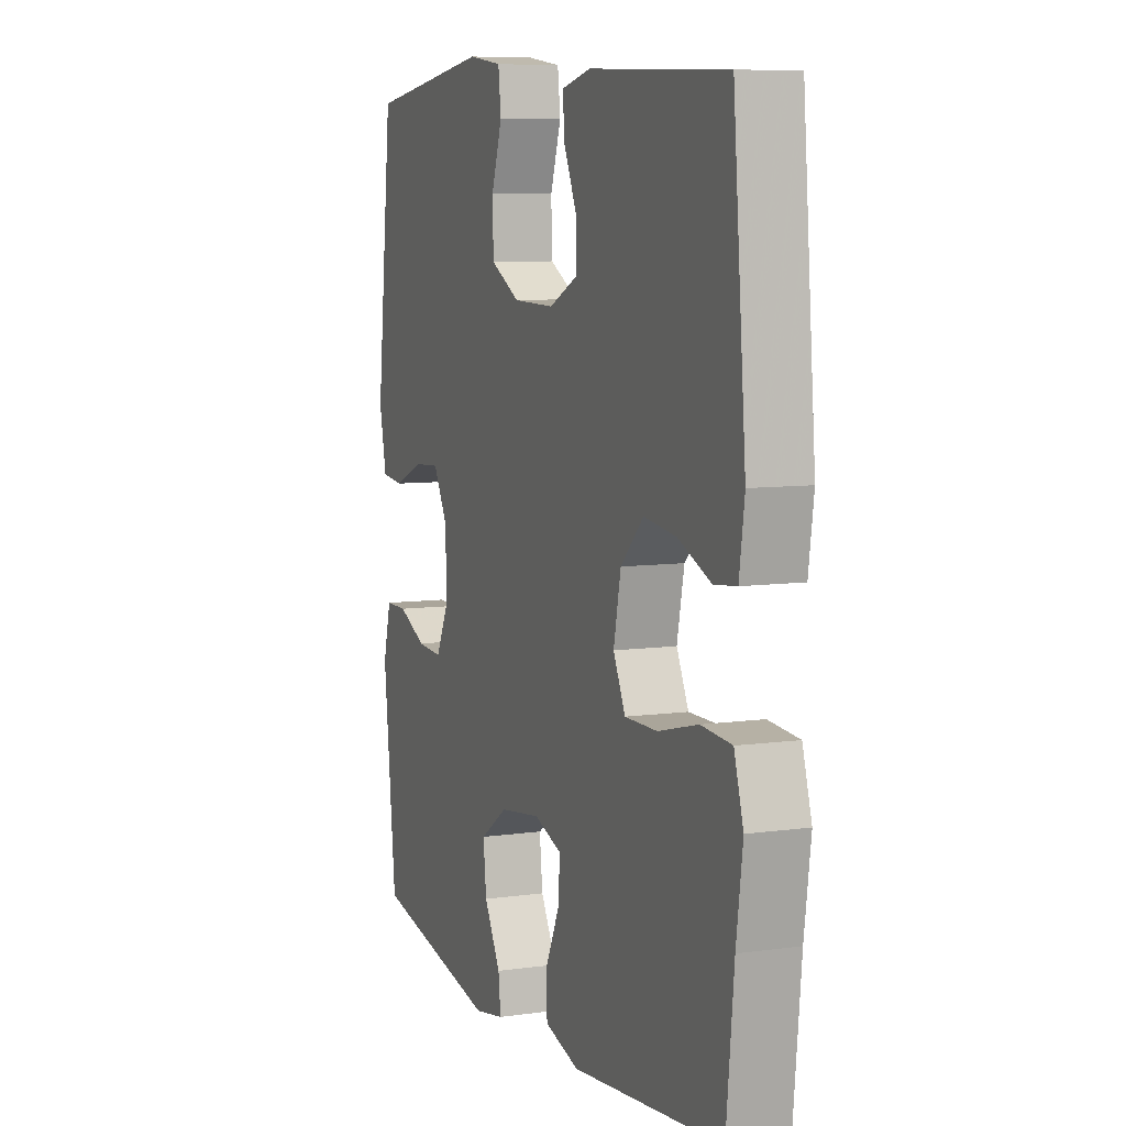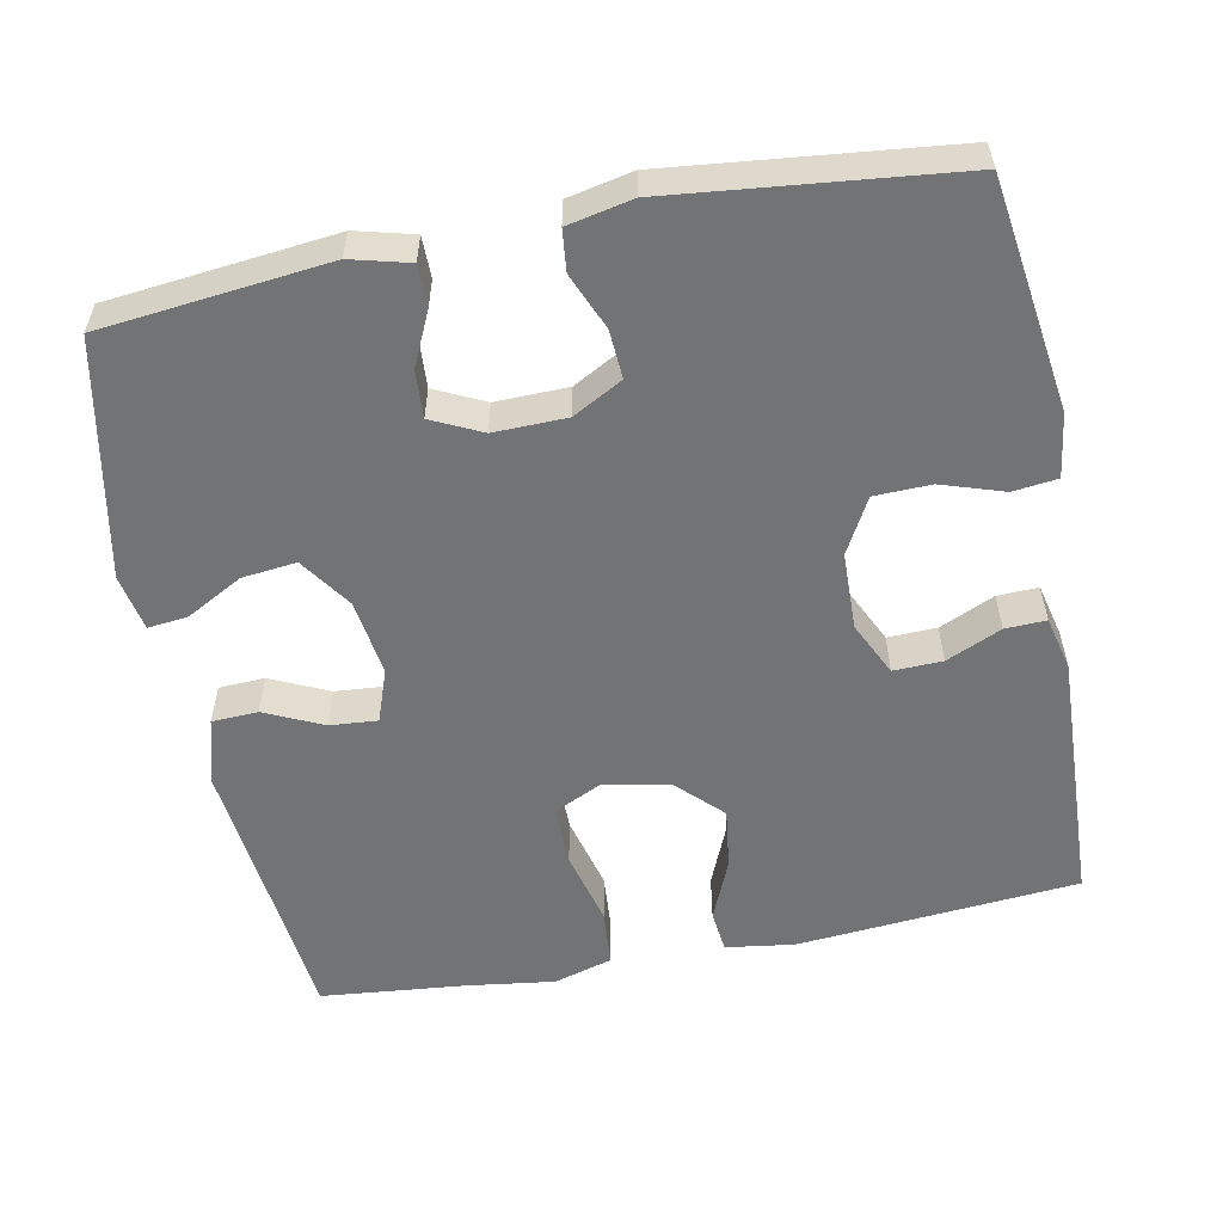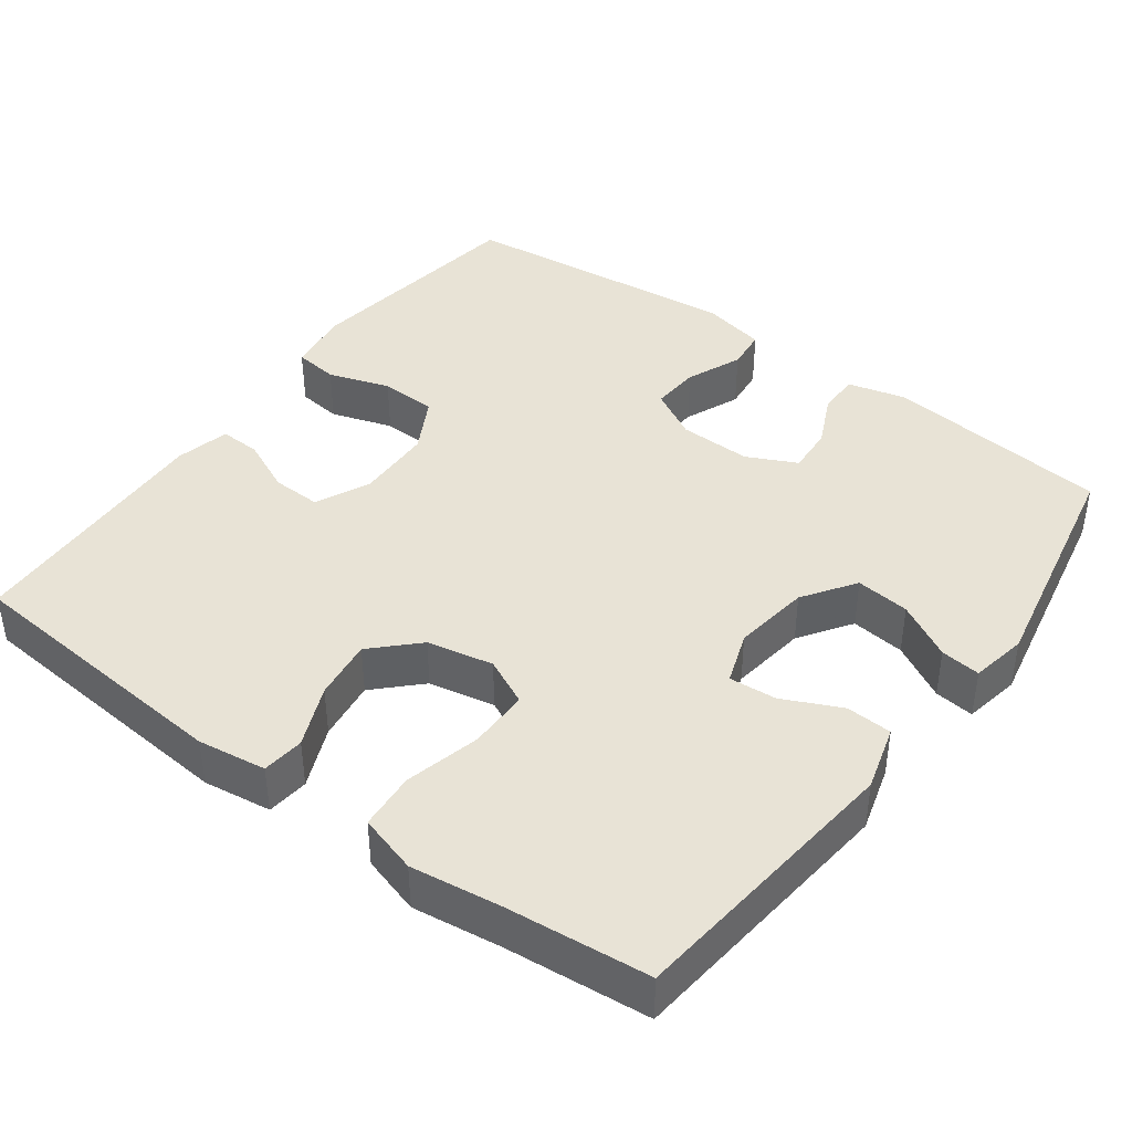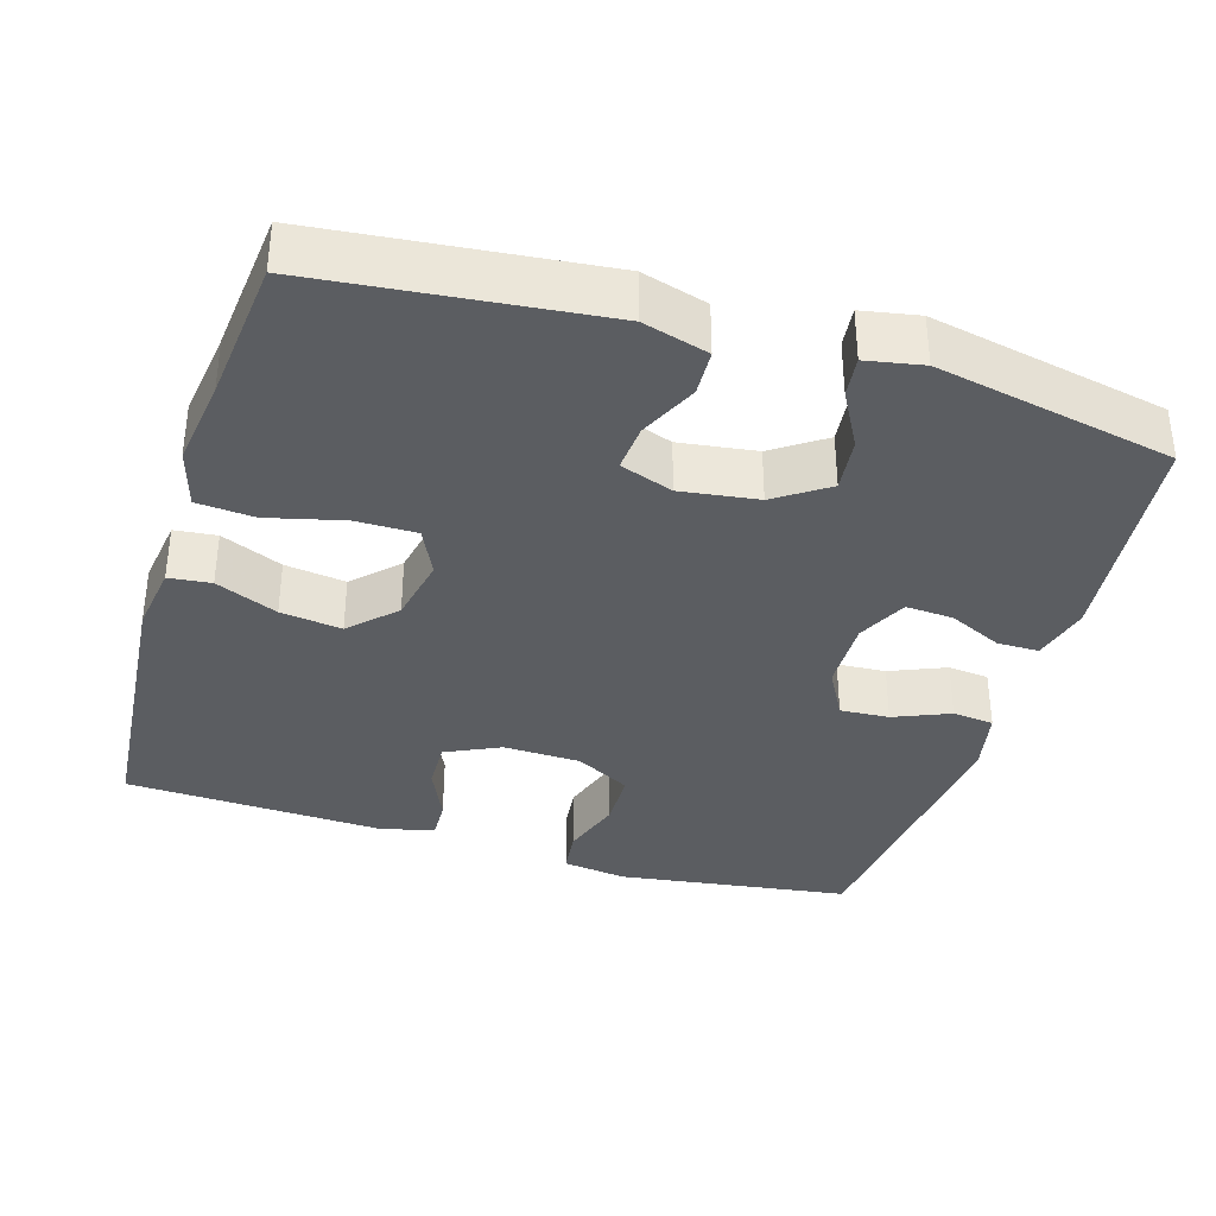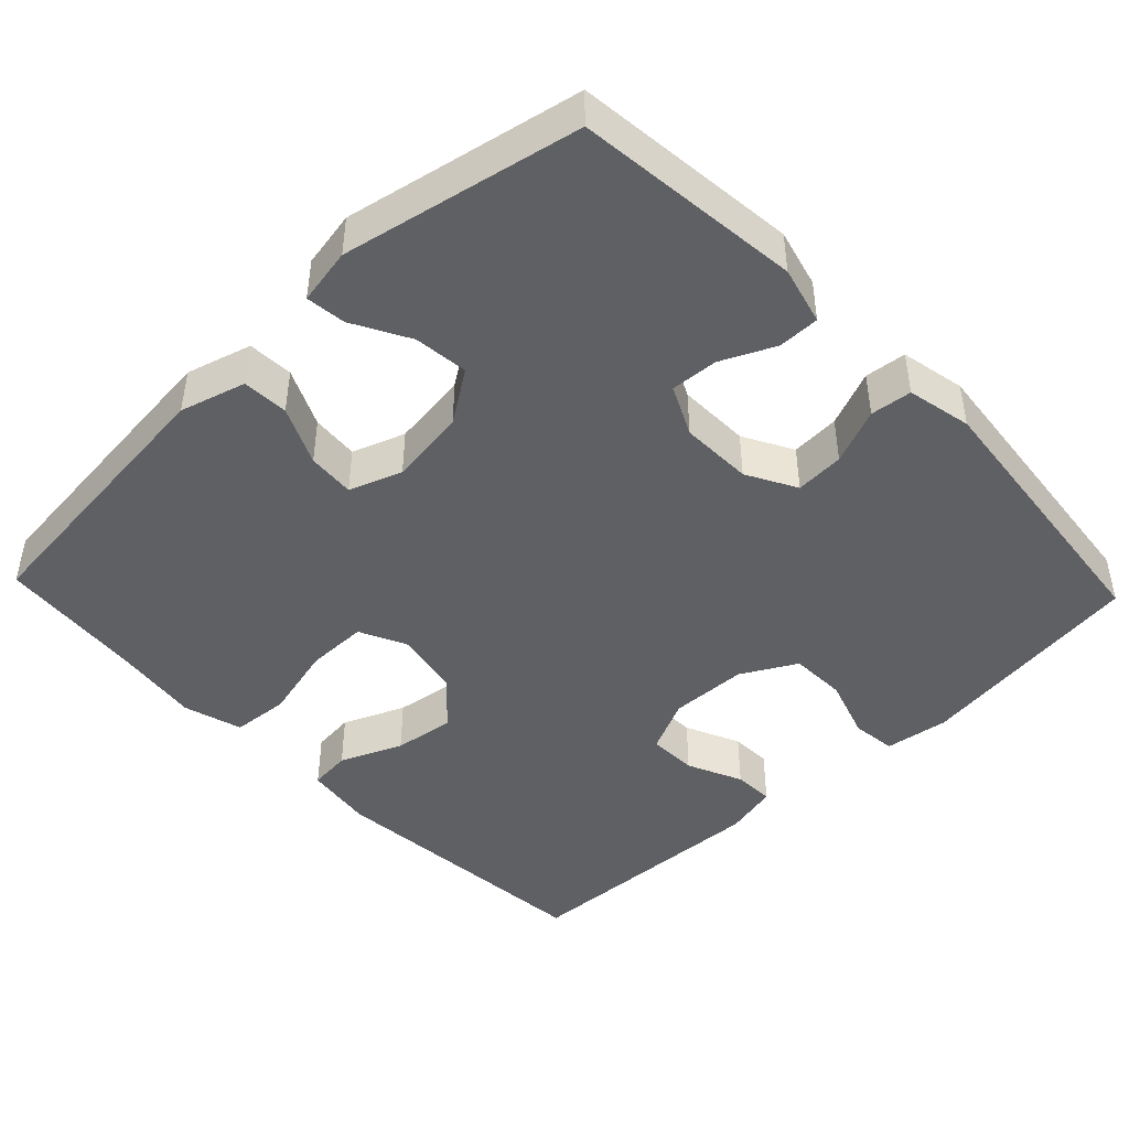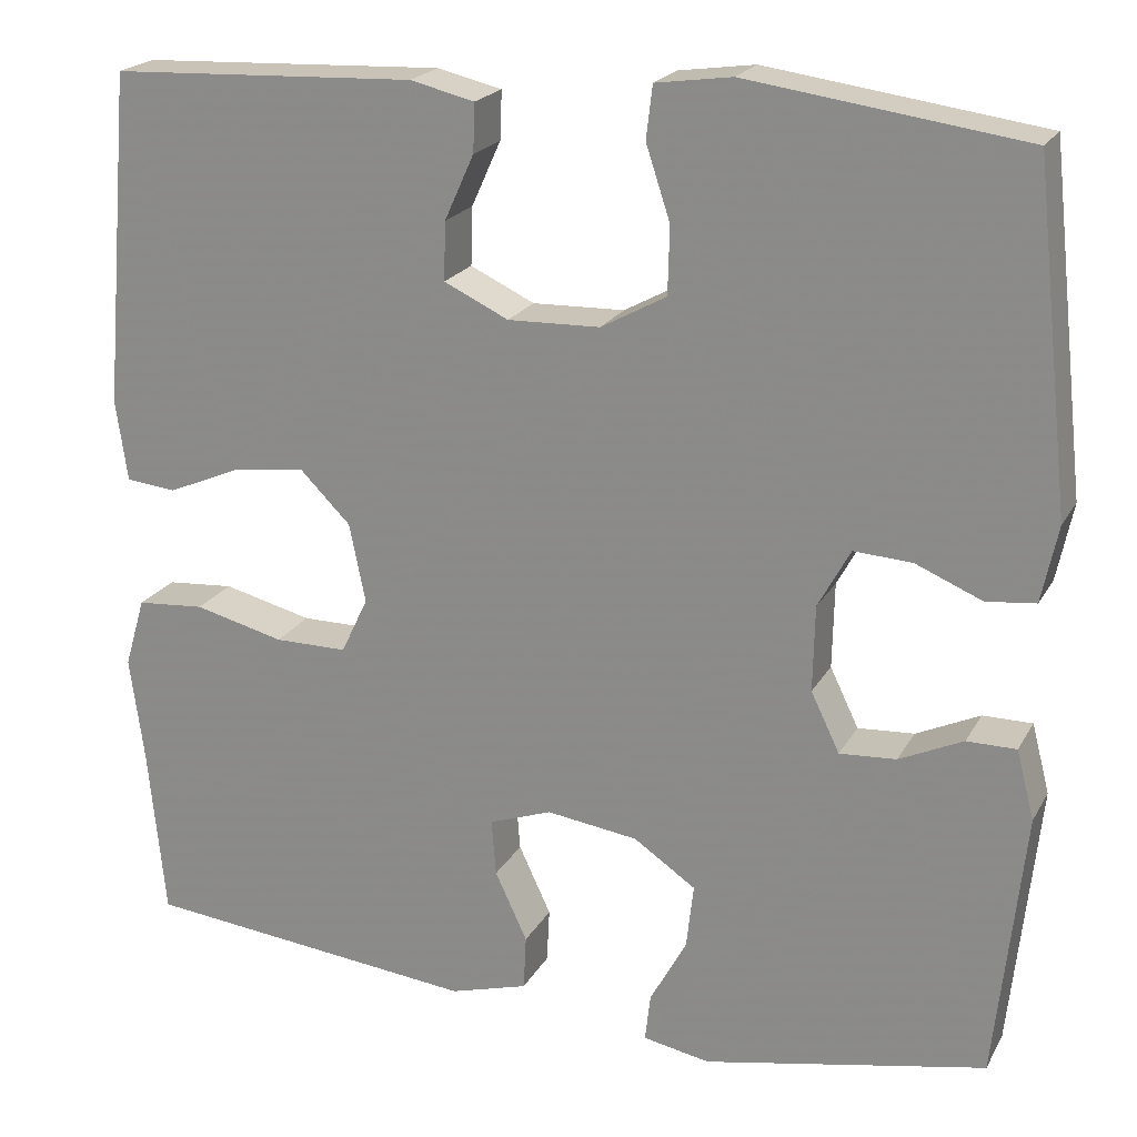
<metadata>
{"format":"obj","ext":"obj","renderer":"f3d","projection":"perspective","resolution":1024,"background":"white","views":[{"elev":7.7,"azim":68.4,"up":"+Z"},{"elev":-55.7,"azim":-78.8,"up":"+Y"},{"elev":41.5,"azim":126.5,"up":"+Y"},{"elev":-36.0,"azim":163.1,"up":"+Y"},{"elev":-45.0,"azim":-136.4,"up":"+Y"},{"elev":20.9,"azim":-158.1,"up":"+Z"}]}
</metadata>
<code>
v 0.5 0.07 0.5
v 0.532 0.07 0.127
v 0.519 0.07 0.036
v 0.463 0.07 0.03
v 0.381 0.07 0.065
v 0.3 0.07 0.076
v 0.243 0.07 0.019
v 0.225 0.07 -0.069
v 0.255 0.07 -0.132
v 0.336 0.07 -0.132
v 0.436 0.07 -0.107
v 0.512 0.07 -0.113
v 0.535 0.07 -0.191
v 0.519 0.07 -0.308
v 0.5 0.07 -0.5
v 0.125 0.07 -0.539
v 0.038 0.07 -0.514
v 0.035 0.07 -0.453
v 0.071 0.07 -0.376
v 0.076 0.07 -0.313
v 0.006 0.07 -0.288
v -0.096 0.07 -0.302
v -0.165 0.07 -0.349
v -0.157 0.07 -0.421
v -0.116 0.07 -0.496
v -0.11 0.07 -0.549
v -0.185 0.07 -0.563
v -0.5 0.07 -0.5
v -0.532 0.07 -0.2
v -0.512 0.07 -0.123
v -0.457 0.07 -0.123
v -0.386 0.07 -0.156
v -0.323 0.07 -0.16
v -0.291 0.07 -0.094
v -0.293 0.07 0.002
v -0.329 0.07 0.068
v -0.394 0.07 0.064
v -0.468 0.07 0.033
v -0.523 0.07 0.039
v -0.541 0.07 0.125
v -0.5 0.07 0.5
v -0.192 0.07 0.543
v -0.107 0.07 0.531
v -0.1 0.07 0.472
v -0.127 0.07 0.39
v -0.125 0.07 0.315
v -0.052 0.07 0.275
v 0.051 0.07 0.272
v 0.123 0.07 0.306
v 0.121 0.07 0.371
v 0.088 0.07 0.444
v 0.086 0.07 0.498
v 0.158 0.07 0.515
v 0.5 0 0.5
v 0.532 0 0.127
v 0.519 0 0.036
v 0.463 0 0.03
v 0.381 0 0.065
v 0.3 0 0.076
v 0.243 0 0.019
v 0.225 0 -0.069
v 0.255 0 -0.132
v 0.336 0 -0.132
v 0.436 0 -0.107
v 0.512 0 -0.113
v 0.535 0 -0.191
v 0.519 0 -0.308
v 0.5 0 -0.5
v 0.125 0 -0.539
v 0.038 0 -0.514
v 0.035 0 -0.453
v 0.071 0 -0.376
v 0.076 0 -0.313
v 0.006 0 -0.288
v -0.096 0 -0.302
v -0.165 0 -0.349
v -0.157 0 -0.421
v -0.116 0 -0.496
v -0.11 0 -0.549
v -0.185 0 -0.563
v -0.5 0 -0.5
v -0.532 0 -0.2
v -0.512 0 -0.123
v -0.457 0 -0.123
v -0.386 0 -0.156
v -0.323 0 -0.16
v -0.291 0 -0.094
v -0.293 0 0.002
v -0.329 0 0.068
v -0.394 0 0.064
v -0.468 0 0.033
v -0.523 0 0.039
v -0.541 0 0.125
v -0.5 0 0.5
v -0.192 0 0.543
v -0.107 0 0.531
v -0.1 0 0.472
v -0.127 0 0.39
v -0.125 0 0.315
v -0.052 0 0.275
v 0.051 0 0.272
v 0.123 0 0.306
v 0.121 0 0.371
v 0.088 0 0.444
v 0.086 0 0.498
v 0.158 0 0.515
f 3 4 5
f 2 3 5
f 1 2 5
f 53 1 5
f 52 53 5
f 51 52 5
f 50 51 5
f 49 50 5 6
f 48 49 6 7
f 47 48 7 8
f 46 47 8 9
f 43 44 45
f 42 43 45
f 41 42 45
f 40 41 45
f 39 40 45
f 38 39 45
f 37 38 45
f 36 37 45 46
f 35 36 46 9
f 30 31 32
f 29 30 32
f 28 29 32
f 27 28 32
f 26 27 32
f 25 26 32
f 24 25 32
f 23 24 32 33
f 22 23 33 34
f 17 18 19
f 16 17 19
f 15 16 19
f 14 15 19
f 14 19 20
f 13 14 20
f 12 13 20
f 11 12 20
f 10 11 20
f 9 10 20 21
f 22 34 35
f 21 22 35
f 9 21 35
f 58 57 56
f 58 56 55
f 58 55 54
f 58 54 106
f 58 106 105
f 58 105 104
f 58 104 103
f 59 58 103 102
f 60 59 102 101
f 61 60 101 100
f 62 61 100 99
f 98 97 96
f 98 96 95
f 98 95 94
f 98 94 93
f 98 93 92
f 98 92 91
f 98 91 90
f 99 98 90 89
f 62 99 89 88
f 85 84 83
f 85 83 82
f 85 82 81
f 85 81 80
f 85 80 79
f 85 79 78
f 85 78 77
f 86 85 77 76
f 87 86 76 75
f 72 71 70
f 72 70 69
f 72 69 68
f 72 68 67
f 73 72 67
f 73 67 66
f 73 66 65
f 73 65 64
f 73 64 63
f 74 73 63 62
f 88 87 75
f 88 75 74
f 88 74 62
f 1 54 55 2
f 2 55 56 3
f 3 56 57 4
f 4 57 58 5
f 5 58 59 6
f 6 59 60 7
f 7 60 61 8
f 8 61 62 9
f 9 62 63 10
f 10 63 64 11
f 11 64 65 12
f 12 65 66 13
f 13 66 67 14
f 14 67 68 15
f 15 68 69 16
f 16 69 70 17
f 17 70 71 18
f 18 71 72 19
f 19 72 73 20
f 20 73 74 21
f 21 74 75 22
f 22 75 76 23
f 23 76 77 24
f 24 77 78 25
f 25 78 79 26
f 26 79 80 27
f 27 80 81 28
f 28 81 82 29
f 29 82 83 30
f 30 83 84 31
f 31 84 85 32
f 32 85 86 33
f 33 86 87 34
f 34 87 88 35
f 35 88 89 36
f 36 89 90 37
f 37 90 91 38
f 38 91 92 39
f 39 92 93 40
f 40 93 94 41
f 41 94 95 42
f 42 95 96 43
f 43 96 97 44
f 44 97 98 45
f 45 98 99 46
f 46 99 100 47
f 47 100 101 48
f 48 101 102 49
f 49 102 103 50
f 50 103 104 51
f 51 104 105 52
f 52 105 106 53
f 53 106 54 1

</code>
